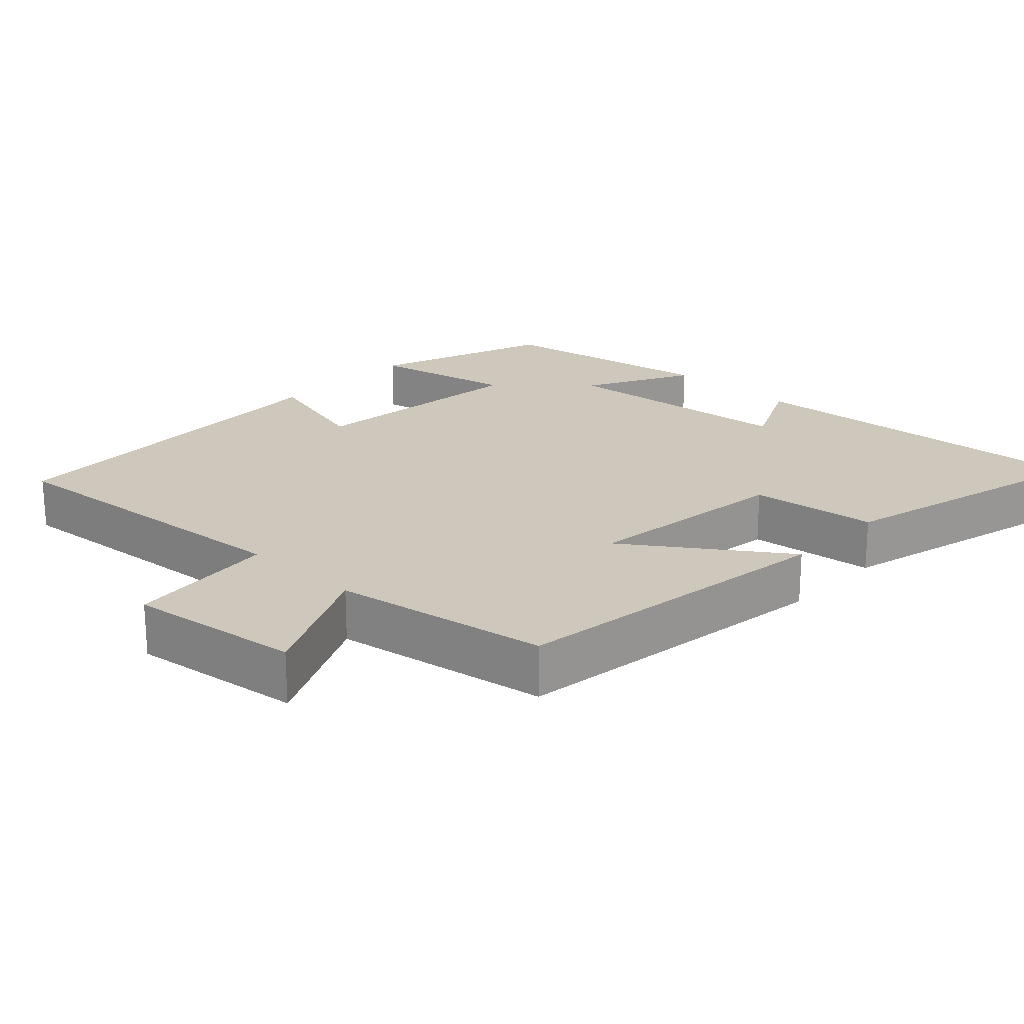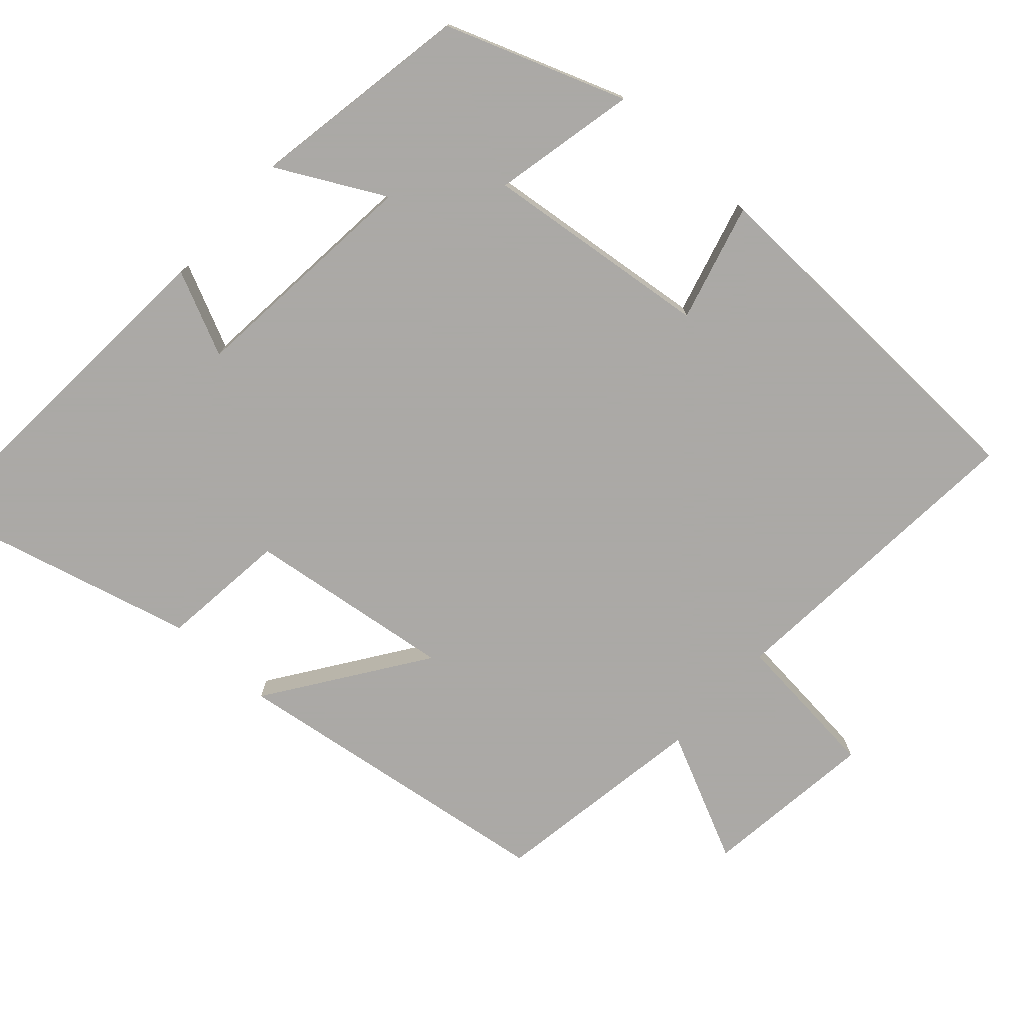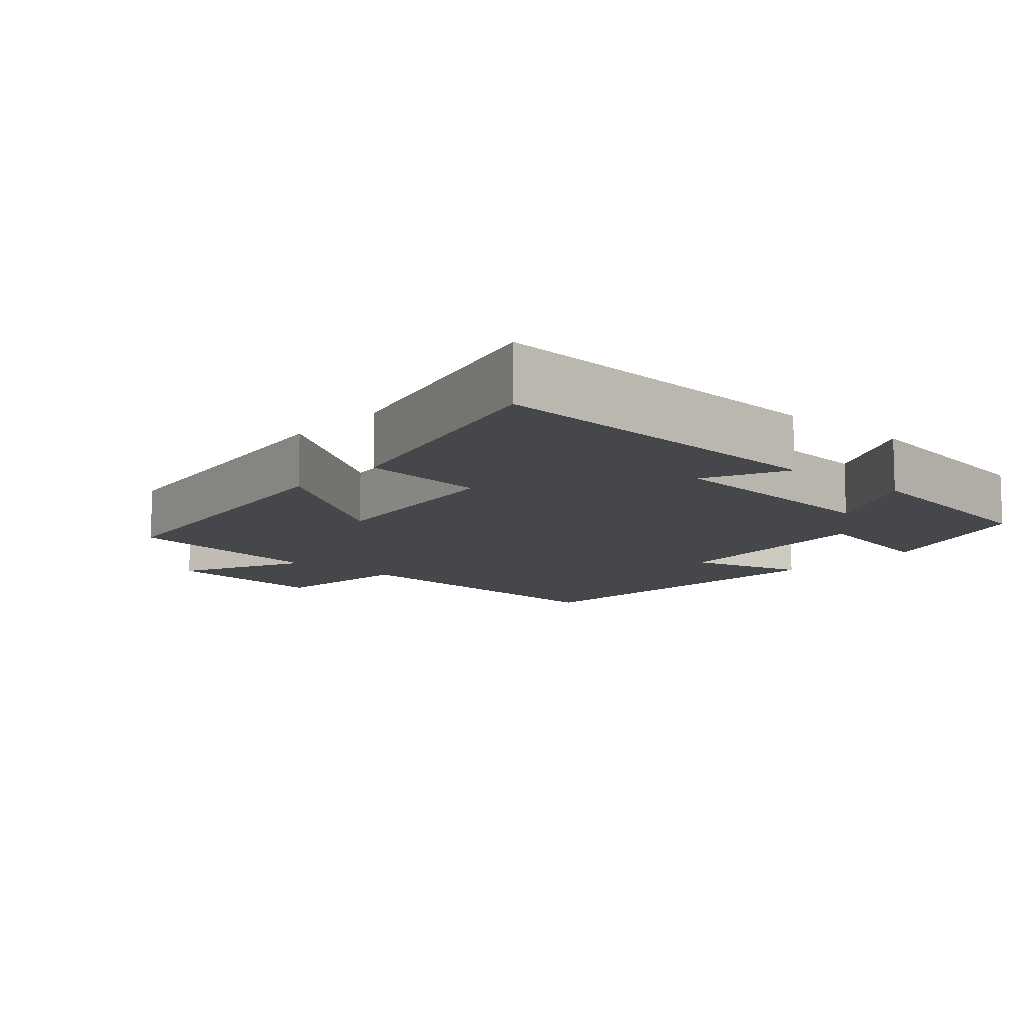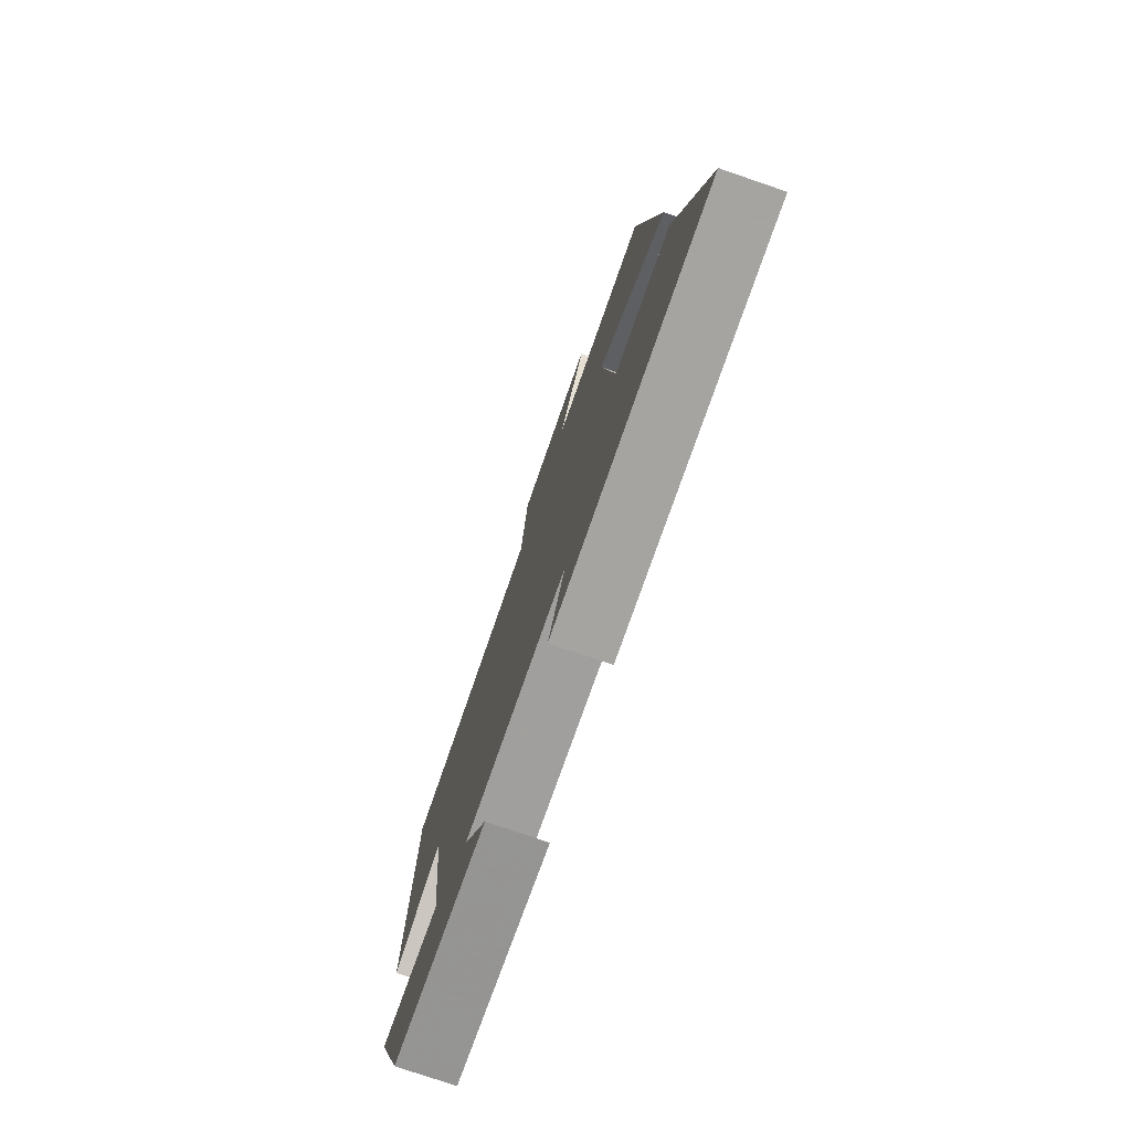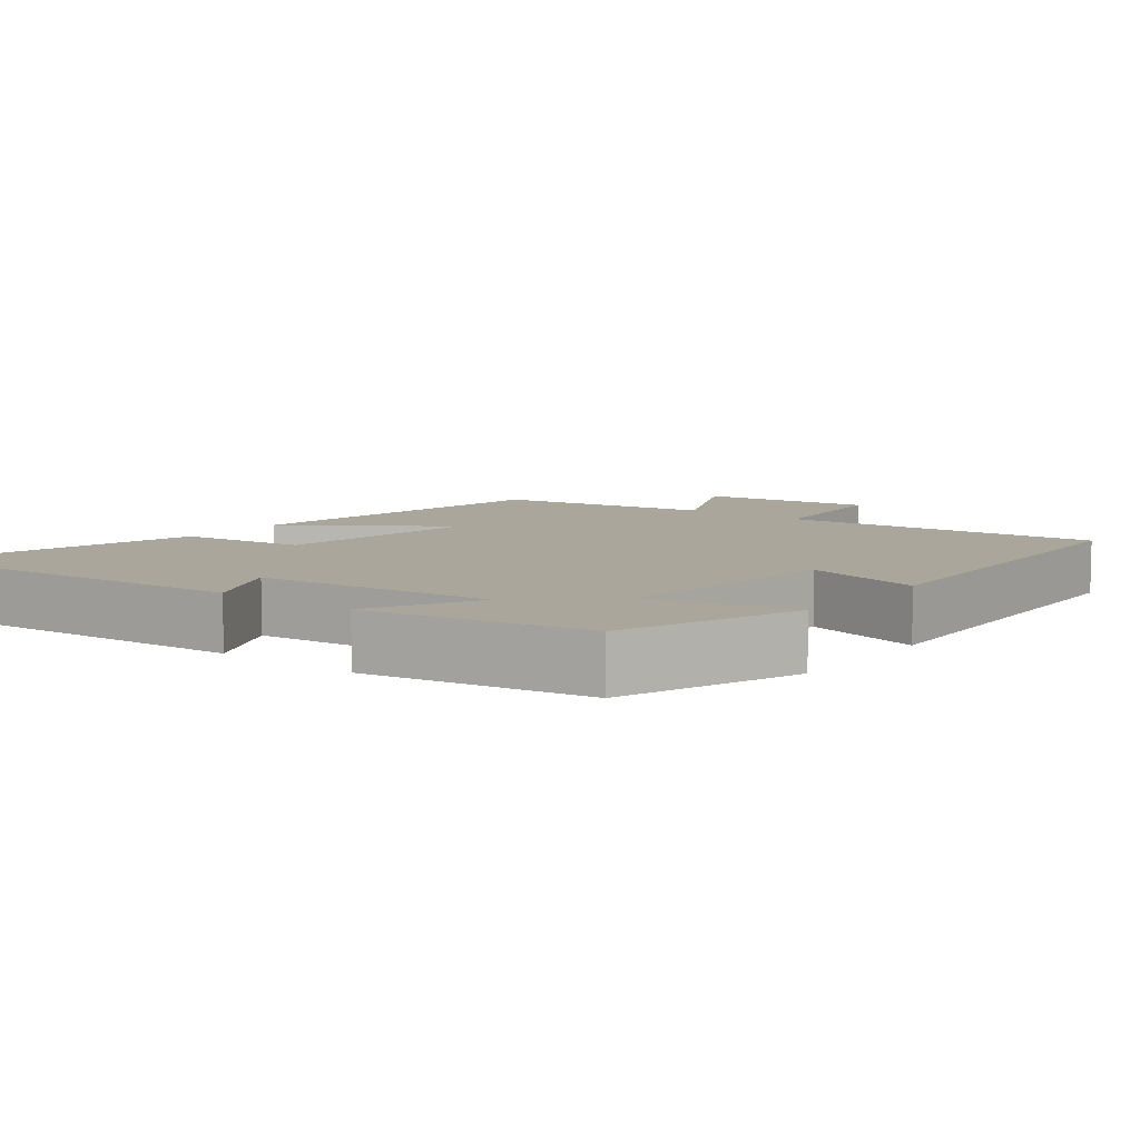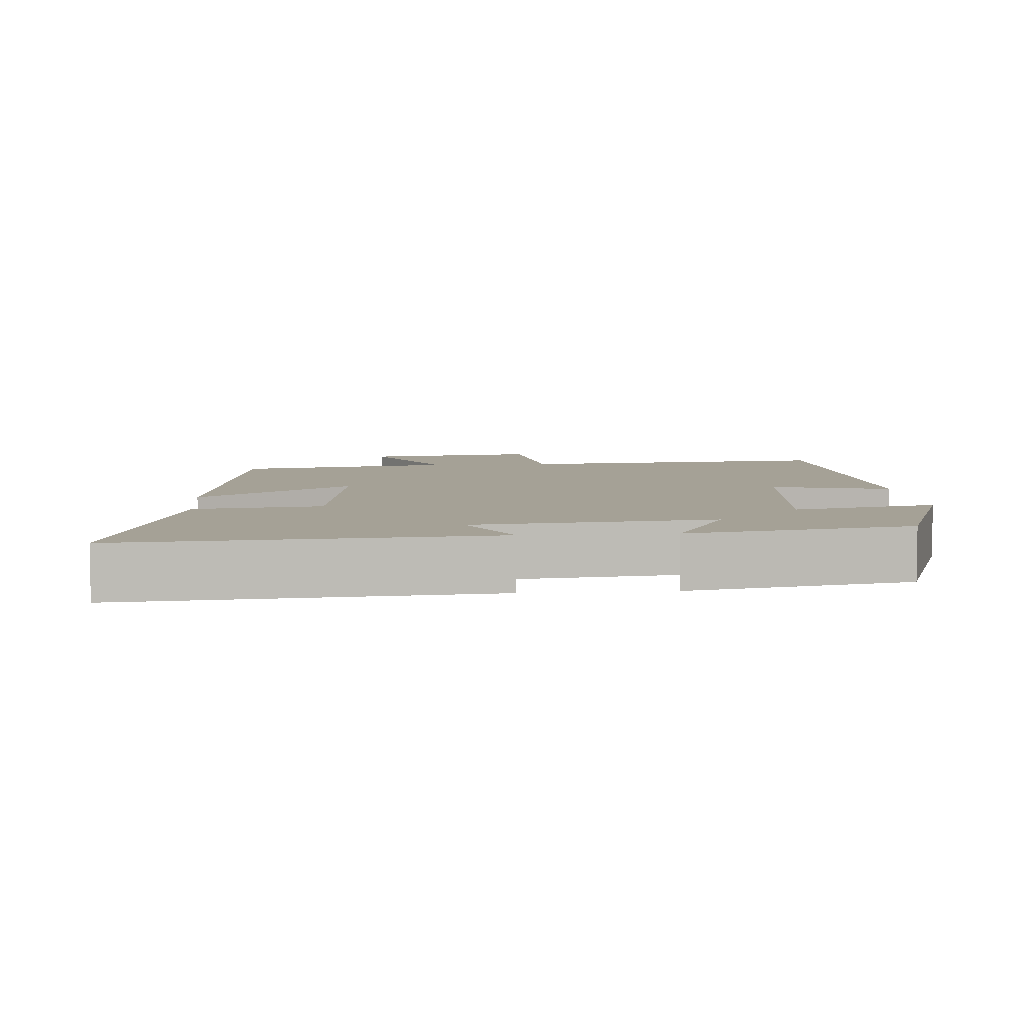
<metadata>
{"format":"obj","ext":"obj","renderer":"f3d","projection":"perspective","resolution":1024,"background":"white","views":[{"elev":21.9,"azim":43.1,"up":"+Y"},{"elev":-75.5,"azim":-132.1,"up":"+Y"},{"elev":-10.6,"azim":138.5,"up":"+Y"},{"elev":-77.0,"azim":71.1,"up":"+Z"},{"elev":8.0,"azim":-142.4,"up":"+Y"},{"elev":6.1,"azim":174.9,"up":"+Y"}]}
</metadata>
<code>
v -0.41 0.07 -0.447
v -0.5 0.07 -0.2
v -0.302 0.07 -0.242
v -0.338 0.07 0.072
v -0.5 0.07 0.028
v -0.482 0.07 0.535
v -0.04 0.07 0.5
v -0.02 0.07 0.708
v 0.22 0.07 0.678
v 0.136 0.07 0.5
v 0.435 0.07 0.452
v 0.5 0.07 -0.006
v 0.286 0.07 0.142
v 0.324 0.07 -0.144
v 0.5 0.07 -0.164
v 0.596 0.07 -0.534
v 0.095 0.07 -0.5
v 0.149 0.07 -0.384
v -0.181 0.07 -0.352
v -0.103 0.07 -0.5
v -0.41 0 -0.447
v -0.5 0 -0.2
v -0.302 0 -0.242
v -0.338 0 0.072
v -0.5 0 0.028
v -0.482 0 0.535
v -0.04 0 0.5
v -0.02 0 0.708
v 0.22 0 0.678
v 0.136 0 0.5
v 0.435 0 0.452
v 0.5 0 -0.006
v 0.286 0 0.142
v 0.324 0 -0.144
v 0.5 0 -0.164
v 0.596 0 -0.534
v 0.095 0 -0.5
v 0.149 0 -0.384
v -0.181 0 -0.352
v -0.103 0 -0.5
f 1 2 3
f 20 1 3
f 19 20 3
f 18 19 3 4
f 16 17 18
f 15 16 18
f 14 15 18
f 13 14 18 4
f 10 11 12 13
f 10 13 4
f 7 8 9 10
f 7 10 4 5
f 5 6 7
f 23 22 21
f 23 21 40
f 23 40 39
f 24 23 39 38
f 38 37 36
f 38 36 35
f 38 35 34
f 24 38 34 33
f 33 32 31 30
f 24 33 30
f 30 29 28 27
f 25 24 30 27
f 27 26 25
f 1 21 22 2
f 2 22 23 3
f 3 23 24 4
f 4 24 25 5
f 5 25 26 6
f 6 26 27 7
f 7 27 28 8
f 8 28 29 9
f 9 29 30 10
f 10 30 31 11
f 11 31 32 12
f 12 32 33 13
f 13 33 34 14
f 14 34 35 15
f 15 35 36 16
f 16 36 37 17
f 17 37 38 18
f 18 38 39 19
f 19 39 40 20
f 20 40 21 1

</code>
